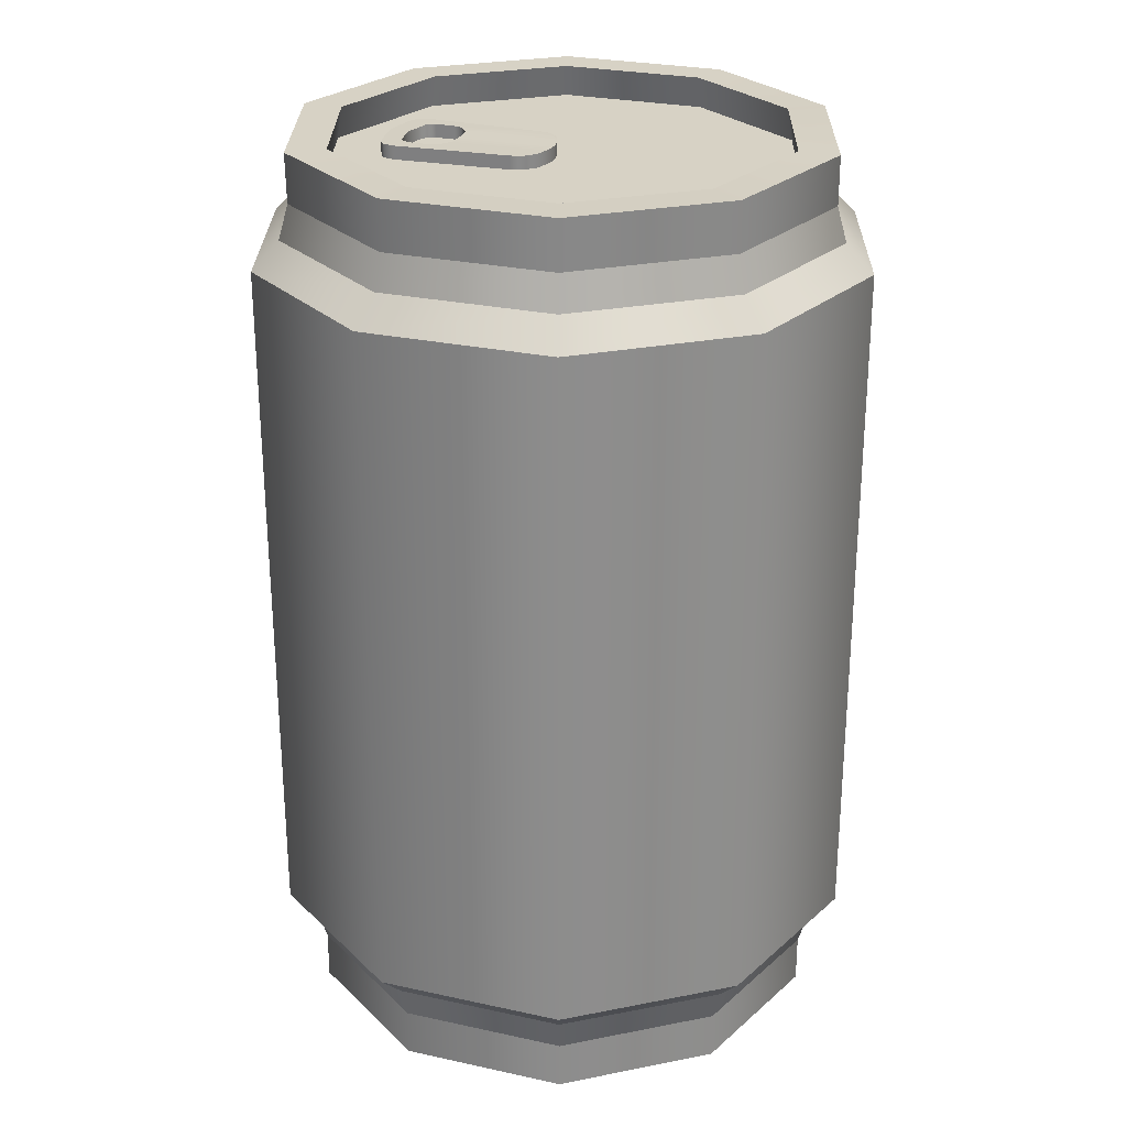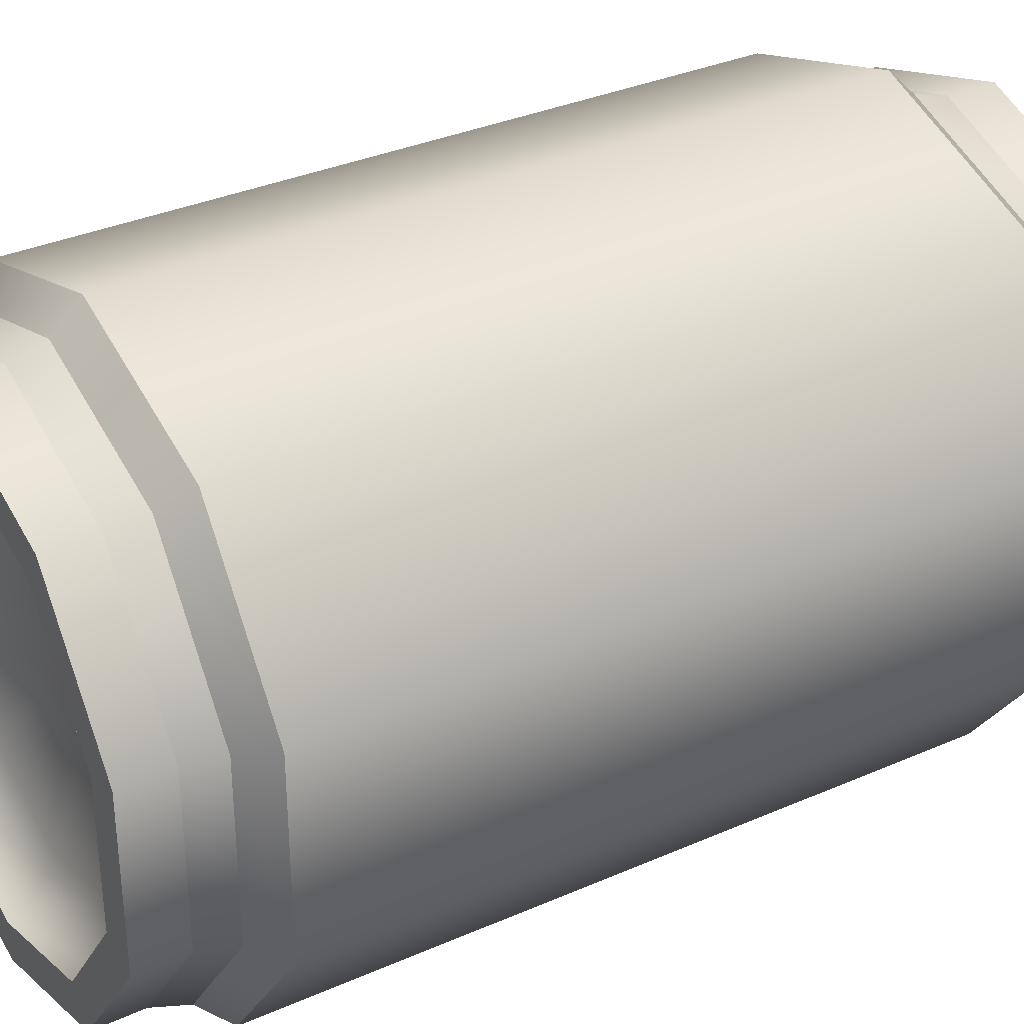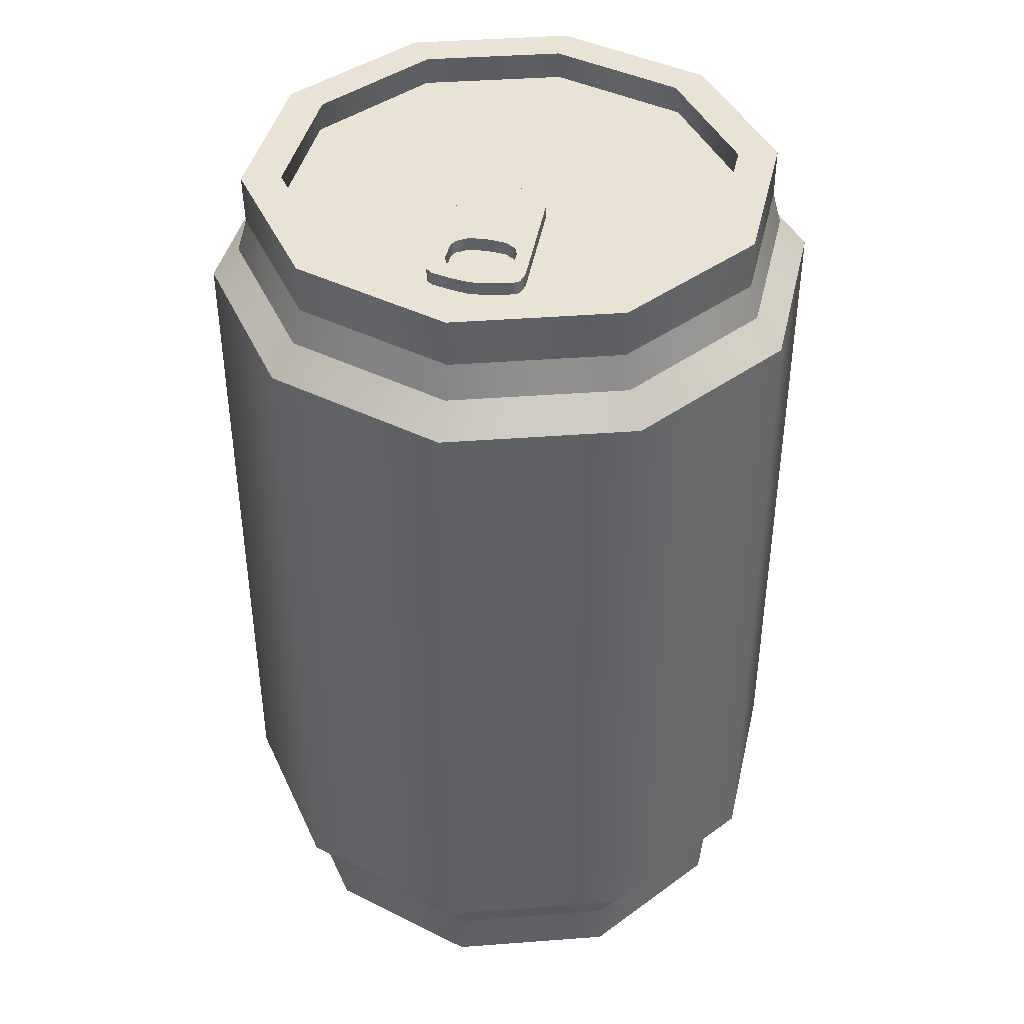
<metadata>
{"format":"obj","ext":"obj","renderer":"f3d","projection":"perspective","resolution":1024,"background":"white","views":[{"elev":26.7,"azim":-71.1,"up":"+Y"},{"elev":34.1,"azim":59.3,"up":"+Z"},{"elev":41.6,"azim":-167.2,"up":"+Y"}]}
</metadata>
<code>
g EnergyDrink_03
v -0.1227 0.3737 -0.1676
v 0.0003282 0.3737 -0.2079
v 0.1226 0.3737 -0.1676
v -0.1984 0.3737 -0.06307
v 0.1982 0.3737 -0.06307
v 0.1982 0.3737 0.06563
v -0.1984 0.3737 0.06563
v -0.1227 0.3737 0.1702
v 0.1226 0.3737 0.1702
v 0.0003282 0.3737 0.2096
v -0.01817 0.3641 -0.1395
v 0.0003282 0.3624 -0.1411
v 0.01802 0.3641 -0.1395
v -0.02702 0.3624 -0.1339
v 0.02687 0.3624 -0.1339
v -0.02943 0.3624 -0.1266
v 0.02929 0.3624 -0.1266
v -0.02943 0.3624 -0.1097
v 0.02929 0.3624 -0.1097
v -0.02702 0.3624 -0.1017
v 0.02687 0.3624 -0.1017
v -0.01656 0.3624 -0.09444
v 0.01642 0.3624 -0.09444
v 0.0003282 0.3624 -0.09283
v -0.01737 0.3858 -0.1556
v 0.0003282 0.3858 -0.158
v 0.01722 0.3858 -0.1556
v -0.03506 0.3858 -0.1516
v 0.03492 0.3858 -0.1516
v -0.04069 0.3858 -0.1467
v 0.04055 0.3858 -0.1467
v -0.04311 0.3858 -0.1363
v -0.01817 0.3842 -0.1395
v 0.0003282 0.3858 -0.1411
v -0.02702 0.3858 -0.1339
v 0.01802 0.3842 -0.1395
v -0.02943 0.3858 -0.1266
v 0.04296 0.3858 -0.1363
v 0.02687 0.3858 -0.1339
v 0.02929 0.3858 -0.1266
v -0.03828 0.3858 -0.03331
v 0.03813 0.3858 -0.03331
v -0.02943 0.3858 -0.1097
v 0.02929 0.3858 -0.1097
v -0.02702 0.3858 -0.1017
v 0.02687 0.3858 -0.1017
v 0.01642 0.3858 -0.09444
v -0.01656 0.3858 -0.09444
v 0.014 0.3858 -0.009176
v 0.03572 0.3858 -0.02285
v 0.02607 0.3858 -0.0132
v 0.0003282 0.3858 -0.09283
v 0.0003282 0.3858 -0.006763
v -0.01415 0.3858 -0.009176
v -0.03587 0.3858 -0.02285
v -0.02622 0.3858 -0.0132
v 0.02929 0.3858 -0.1097
v 0.02929 0.3624 -0.1266
v 0.02929 0.3858 -0.1266
v 0.02687 0.3858 -0.1339
v 0.02929 0.3624 -0.1097
v 0.02687 0.3624 -0.1339
v 0.02687 0.3624 -0.1017
v 0.02687 0.3858 -0.1017
v 0.01802 0.3842 -0.1395
v 0.01802 0.3641 -0.1395
v 0.0003282 0.3624 -0.1411
v 0.0003282 0.3858 -0.1411
v 0.01642 0.3624 -0.09444
v 0.01642 0.3858 -0.09444
v 0.0003282 0.3858 -0.09283
v 0.0003282 0.3624 -0.09283
v -0.01817 0.3641 -0.1395
v -0.01817 0.3842 -0.1395
v -0.02702 0.3858 -0.1339
v -0.02702 0.3624 -0.1339
v -0.01656 0.3858 -0.09444
v -0.01656 0.3624 -0.09444
v -0.02702 0.3624 -0.1017
v -0.02702 0.3858 -0.1017
v -0.02943 0.3858 -0.1266
v -0.02943 0.3624 -0.1266
v -0.02943 0.3624 -0.1097
v -0.02943 0.3858 -0.1097
v -0.1195 -0.421 0.1662
v 0.0003282 -0.421 0.2402
v 0.0003282 -0.421 0.2048
v -0.1404 -0.421 0.1943
v 0.1403 -0.421 0.1943
v -0.1935 -0.421 0.06402
v 0.1202 -0.421 0.1662
v -0.2273 -0.421 0.07528
v 0.228 -0.421 0.07528
v -0.1935 -0.421 -0.06227
v 0.1942 -0.421 0.06402
v -0.2273 -0.421 -0.07272
v 0.228 -0.421 -0.07272
v -0.1195 -0.421 -0.1636
v 0.1942 -0.421 -0.06227
v -0.1404 -0.421 -0.1926
v 0.1403 -0.421 -0.1926
v 0.0003282 -0.421 -0.203
v 0.1202 -0.421 -0.1636
v 0.0003282 -0.421 -0.2384
v -0.1195 0.4019 0.1662
v 0.0003282 0.3737 0.2096
v 0.0003282 0.4019 0.2048
v -0.1227 0.3737 0.1702
v 0.1226 0.3737 0.1702
v -0.1935 0.4019 0.06402
v 0.1202 0.4019 0.1662
v -0.1984 0.3737 0.06563
v 0.1982 0.3737 0.06563
v -0.1935 0.4019 -0.06227
v 0.1942 0.4019 0.06402
v -0.1984 0.3737 -0.06307
v 0.1982 0.3737 -0.06307
v -0.1195 0.4019 -0.1636
v 0.1942 0.4019 -0.06227
v -0.1227 0.3737 -0.1676
v 0.1226 0.3737 -0.1676
v 0.0003282 0.4019 -0.203
v 0.1202 0.4019 -0.1636
v 0.0003282 0.3737 -0.2079
v -0.1195 0.4019 0.1662
v -0.2273 0.4019 0.07528
v -0.1935 0.4019 0.06402
v -0.1404 0.4019 0.1943
v -0.2273 0.4019 -0.07272
v 0.0003282 0.4019 0.2048
v -0.1935 0.4019 -0.06227
v 0.0003282 0.4019 0.2402
v -0.1404 0.4019 -0.1926
v 0.1202 0.4019 0.1662
v -0.1195 0.4019 -0.1636
v 0.1403 0.4019 0.1943
v 0.0003282 0.4019 -0.2384
v 0.1942 0.4019 0.06402
v 0.0003282 0.4019 -0.203
v 0.228 0.4019 0.07528
v 0.1403 0.4019 -0.1926
v 0.1942 0.4019 -0.06227
v 0.1202 0.4019 -0.1636
v 0.228 0.4019 -0.07272
v -0.1195 -0.421 -0.1636
v -0.1163 -0.4033 -0.1588
v 0.0003282 -0.4033 -0.1966
v 0.0003282 -0.421 -0.203
v -0.1935 -0.421 -0.06227
v 0.1162 -0.4033 -0.1588
v 0.1202 -0.421 -0.1636
v -0.1879 -0.4033 -0.05985
v -0.1935 -0.421 0.06402
v 0.1877 -0.4033 -0.05985
v 0.1942 -0.421 -0.06227
v -0.1879 -0.4033 0.06241
v -0.1195 -0.421 0.1662
v 0.1877 -0.4033 0.06241
v 0.1942 -0.421 0.06402
v -0.1163 -0.4033 0.1605
v 0.0003282 -0.421 0.2048
v 0.1162 -0.4033 0.1605
v 0.1202 -0.421 0.1662
v 0.0003282 -0.4033 0.1984
v 0.1507 -0.3816 -0.04779
v 0.1507 -0.3816 0.05035
v 0.09364 -0.3816 0.1292
v 0.0003282 -0.3816 0.1597
v -0.09298 -0.3816 0.1292
v -0.1509 -0.3816 0.05035
v 0.09364 -0.3816 -0.1274
v -0.1509 -0.3816 -0.04779
v 0.0003282 -0.3816 -0.158
v -0.09298 -0.3816 -0.1274
v 0.0003282 -0.3639 0.06643
v -0.03828 -0.3639 0.05437
v 0.03894 -0.3639 0.05437
v 0.06227 -0.3639 0.02139
v -0.06241 -0.3639 0.02139
v -0.06241 -0.3639 -0.01883
v 0.06227 -0.3639 -0.01883
v 0.03894 -0.3639 -0.05181
v -0.03828 -0.3639 -0.05181
v 0.0003282 -0.3639 -0.06468
v 0.1403 -0.421 0.1943
v 0.0003282 -0.421 0.2402
v 0.0003282 -0.3776 0.2402
v 0.1403 -0.3776 0.1943
v -0.1404 -0.3776 0.1943
v 0.228 -0.421 0.07528
v -0.1404 -0.421 0.1943
v 0.2272 -0.3776 0.07528
v -0.2273 -0.3776 0.07528
v 0.228 -0.421 -0.07272
v -0.2273 -0.421 0.07528
v 0.2272 -0.3776 -0.07272
v -0.2273 -0.3776 -0.07272
v 0.1403 -0.421 -0.1926
v -0.2273 -0.421 -0.07272
v 0.1403 -0.3776 -0.1918
v -0.1404 -0.3776 -0.1918
v 0.0003282 -0.421 -0.2384
v -0.1404 -0.421 -0.1926
v 0.0003282 -0.3776 -0.2376
v 0.236 0.3279 0.0777
v 0.2593 0.3029 0.08574
v 0.1604 0.3029 0.2217
v 0.236 0.3279 -0.07514
v 0.1459 0.3279 0.2016
v 0.2593 0.3029 -0.08318
v 0.0003282 0.3029 0.274
v 0.1459 0.3279 -0.199
v 0.0003282 0.3279 0.249
v 0.1604 0.3029 -0.2191
v -0.1605 0.3029 0.2217
v 0.0003282 0.3279 -0.2465
v -0.1461 0.3279 0.2016
v 0.0003282 0.3029 -0.2714
v -0.2595 0.3029 0.08574
v -0.1461 0.3279 -0.199
v -0.2354 0.3279 0.0777
v -0.1605 0.3029 -0.2191
v -0.2595 0.3029 -0.08318
v -0.2354 0.3279 -0.07514
v 0.2593 -0.3221 0.08574
v 0.1459 -0.347 0.2016
v 0.1604 -0.3221 0.2217
v 0.236 -0.347 0.0777
v 0.0003282 -0.347 0.249
v 0.2593 -0.3221 -0.08318
v 0.0003282 -0.3221 0.274
v 0.236 -0.347 -0.07514
v -0.1461 -0.347 0.2016
v 0.1604 -0.3221 -0.2191
v -0.1605 -0.3221 0.2217
v 0.1459 -0.347 -0.199
v -0.2354 -0.347 0.0777
v 0.0003282 -0.3221 -0.2714
v -0.2595 -0.3221 0.08574
v 0.0003282 -0.347 -0.2465
v -0.2354 -0.347 -0.07514
v -0.1605 -0.3221 -0.2191
v -0.2595 -0.3221 -0.08318
v -0.1461 -0.347 -0.199
v 0.0003282 0.3584 0.2402
v -0.1404 0.3584 0.1943
v -0.1404 0.4019 0.1943
v 0.0003282 0.4019 0.2402
v -0.2273 0.4019 0.07528
v 0.1403 0.3584 0.1943
v -0.2273 0.3584 0.07528
v 0.1403 0.4019 0.1943
v -0.2273 0.4019 -0.07272
v 0.2272 0.3584 0.07528
v -0.2273 0.3584 -0.07272
v 0.228 0.4019 0.07528
v -0.1404 0.4019 -0.1926
v 0.2272 0.3584 -0.07272
v -0.1404 0.3584 -0.1918
v 0.228 0.4019 -0.07272
v 0.0003282 0.4019 -0.2384
v 0.1403 0.3584 -0.1918
v 0.0003282 0.3584 -0.2376
v 0.1403 0.4019 -0.1926
v 0.01722 0.3713 -0.1556
v 0.03492 0.3713 -0.1516
v 0.03492 0.3858 -0.1516
v 0.01722 0.3858 -0.1556
v 0.04055 0.3858 -0.1467
v 0.0003282 0.3713 -0.158
v 0.04055 0.3713 -0.1467
v 0.0003282 0.3858 -0.158
v 0.04296 0.3858 -0.1363
v -0.01737 0.3713 -0.1556
v 0.04296 0.3713 -0.1363
v -0.01737 0.3858 -0.1556
v 0.03813 0.3858 -0.03331
v -0.03506 0.3713 -0.1516
v 0.03813 0.3713 -0.03331
v -0.03506 0.3858 -0.1516
v 0.03572 0.3858 -0.02285
v -0.04069 0.3713 -0.1467
v 0.03572 0.3713 -0.02285
v -0.04069 0.3858 -0.1467
v 0.02607 0.3858 -0.0132
v -0.04311 0.3713 -0.1363
v 0.02607 0.3713 -0.0132
v -0.04311 0.3858 -0.1363
v 0.014 0.3858 -0.009176
v -0.03828 0.3713 -0.03331
v 0.014 0.3713 -0.009176
v -0.03828 0.3858 -0.03331
v 0.0003282 0.3858 -0.006763
v -0.03587 0.3713 -0.02285
v 0.0003282 0.3713 -0.006763
v -0.03587 0.3858 -0.02285
v -0.01415 0.3858 -0.009176
v -0.02622 0.3713 -0.0132
v -0.01415 0.3713 -0.009176
v -0.02622 0.3858 -0.0132
v -0.2595 -0.3221 0.08574
v -0.2595 -0.1548 0.08574
v -0.1605 -0.1548 0.2217
v -0.1605 -0.3221 0.2217
v -0.2595 -0.3221 -0.08318
v 0.0003282 -0.1548 0.274
v -0.2595 -0.1548 -0.08318
v 0.0003282 -0.3221 0.274
v -0.1605 -0.3221 -0.2191
v 0.1604 -0.1548 0.2217
v -0.1605 -0.1548 -0.2191
v 0.1604 -0.3221 0.2217
v 0.0003282 -0.3221 -0.2714
v 0.2593 -0.1548 0.08574
v 0.0003282 -0.1548 -0.2714
v 0.2593 -0.3221 0.08574
v 0.1604 -0.3221 -0.2191
v 0.2593 -0.1548 -0.08318
v 0.1604 -0.1548 -0.2191
v 0.2593 -0.3221 -0.08318
v -0.1605 0.1356 0.2217
v -0.1605 0.3029 0.2217
v 0.0003282 0.3029 0.274
v 0.0003282 0.1356 0.274
v -0.2595 0.1356 0.08574
v 0.1604 0.3029 0.2217
v -0.2595 0.3029 0.08574
v 0.1604 0.1356 0.2217
v -0.2595 0.1356 -0.08318
v 0.2593 0.3029 0.08574
v -0.2595 0.3029 -0.08318
v 0.2593 0.1356 0.08574
v -0.1605 0.1356 -0.2191
v 0.2593 0.3029 -0.08318
v -0.1605 0.3029 -0.2191
v 0.2593 0.1356 -0.08318
v 0.0003282 0.1356 -0.2714
v 0.1604 0.3029 -0.2191
v 0.0003282 0.3029 -0.2714
v 0.1604 0.1356 -0.2191
v 0.1403 0.3584 0.1943
v 0.1459 0.3279 0.2016
v 0.0003282 0.3279 0.249
v 0.0003282 0.3584 0.2402
v 0.2272 0.3584 0.07528
v -0.1461 0.3279 0.2016
v 0.236 0.3279 0.0777
v -0.1404 0.3584 0.1943
v 0.2272 0.3584 -0.07272
v -0.2354 0.3279 0.0777
v 0.236 0.3279 -0.07514
v -0.2273 0.3584 0.07528
v 0.1403 0.3584 -0.1918
v -0.2354 0.3279 -0.07514
v 0.1459 0.3279 -0.199
v -0.2273 0.3584 -0.07272
v 0.0003282 0.3584 -0.2376
v -0.1461 0.3279 -0.199
v 0.0003282 0.3279 -0.2465
v -0.1404 0.3584 -0.1918
v 0.0003282 -0.3776 0.2402
v 0.0003282 -0.347 0.249
v 0.1459 -0.347 0.2016
v 0.1403 -0.3776 0.1943
v -0.1404 -0.3776 0.1943
v 0.236 -0.347 0.0777
v -0.1461 -0.347 0.2016
v 0.2272 -0.3776 0.07528
v -0.2273 -0.3776 0.07528
v 0.236 -0.347 -0.07514
v -0.2354 -0.347 0.0777
v 0.2272 -0.3776 -0.07272
v -0.2273 -0.3776 -0.07272
v 0.1459 -0.347 -0.199
v -0.2354 -0.347 -0.07514
v 0.1403 -0.3776 -0.1918
v -0.1404 -0.3776 -0.1918
v 0.0003282 -0.347 -0.2465
v -0.1461 -0.347 -0.199
v 0.0003282 -0.3776 -0.2376
v 0.1604 0.1356 0.2217
v 0.1604 -0.1548 0.2217
v 0.0003282 -0.1548 0.274
v 0.0003282 0.1356 0.274
v 0.2593 0.1356 0.08574
v -0.1605 -0.1548 0.2217
v 0.2593 -0.1548 0.08574
v -0.1605 0.1356 0.2217
v 0.2593 0.1356 -0.08318
v -0.2595 -0.1548 0.08574
v 0.2593 -0.1548 -0.08318
v -0.2595 0.1356 0.08574
v 0.1604 0.1356 -0.2191
v -0.2595 -0.1548 -0.08318
v 0.1604 -0.1548 -0.2191
v -0.2595 0.1356 -0.08318
v 0.0003282 0.1356 -0.2714
v -0.1605 -0.1548 -0.2191
v 0.0003282 -0.1548 -0.2714
v -0.1605 0.1356 -0.2191
g EnergyDrink_03_0
f 3 2 1
f 1 4 3
f 4 5 3
f 4 6 5
f 4 7 6
f 7 8 6
f 8 9 6
f 8 10 9
f 13 12 11
f 11 14 13
f 14 15 13
f 14 16 15
f 16 17 15
f 16 18 17
f 18 19 17
f 18 20 19
f 20 21 19
f 20 22 21
f 22 23 21
f 22 24 23
f 27 26 25
f 25 28 27
f 28 29 27
f 28 30 29
f 30 31 29
f 30 32 31
f 32 33 31
f 33 34 31
f 32 35 33
f 31 34 36
f 32 37 35
f 36 38 31
f 36 39 38
f 39 40 38
f 32 41 37
f 40 42 38
f 41 43 37
f 40 44 42
f 41 45 43
f 44 46 42
f 46 47 42
f 41 48 45
f 47 49 42
f 49 50 42
f 49 51 50
f 49 47 52
f 53 49 52
f 53 52 48
f 54 53 48
f 41 54 48
f 41 55 54
f 55 56 54
f 59 58 57
f 58 59 60
f 58 61 57
f 62 58 60
f 57 61 63
f 64 57 63
f 62 60 65
f 66 62 65
f 67 66 65
f 68 67 65
f 64 63 69
f 70 64 69
f 70 69 71
f 69 72 71
f 73 67 68
f 74 73 68
f 74 75 73
f 75 76 73
f 71 72 77
f 72 78 77
f 78 79 77
f 79 80 77
f 75 81 76
f 81 82 76
f 79 83 80
f 83 82 81
f 83 84 80
f 84 83 81
f 87 86 85
f 86 88 85
f 89 86 87
f 85 88 90
f 91 89 87
f 88 92 90
f 93 89 91
f 90 92 94
f 95 93 91
f 92 96 94
f 97 93 95
f 94 96 98
f 99 97 95
f 96 100 98
f 101 97 99
f 98 100 102
f 103 101 99
f 100 104 102
f 104 101 103
f 102 104 103
f 107 106 105
f 106 108 105
f 109 106 107
f 105 108 110
f 111 109 107
f 108 112 110
f 113 109 111
f 110 112 114
f 115 113 111
f 112 116 114
f 117 113 115
f 114 116 118
f 119 117 115
f 116 120 118
f 121 117 119
f 118 120 122
f 123 121 119
f 120 124 122
f 124 121 123
f 122 124 123
f 127 126 125
f 126 128 125
f 129 126 127
f 125 128 130
f 131 129 127
f 128 132 130
f 133 129 131
f 130 132 134
f 135 133 131
f 132 136 134
f 137 133 135
f 134 136 138
f 139 137 135
f 136 140 138
f 141 137 139
f 138 140 142
f 143 141 139
f 140 144 142
f 144 141 143
f 142 144 143
f 147 146 145
f 148 147 145
f 145 146 149
f 150 147 148
f 151 150 148
f 146 152 149
f 149 152 153
f 154 150 151
f 155 154 151
f 152 156 153
f 153 156 157
f 158 154 155
f 159 158 155
f 156 160 157
f 157 160 161
f 162 158 159
f 163 162 159
f 161 164 163
f 160 164 161
f 164 162 163
f 154 165 150
f 158 166 154
f 166 165 154
f 162 167 158
f 167 166 158
f 164 168 162
f 168 167 162
f 160 169 164
f 169 168 164
f 156 170 160
f 170 169 160
f 165 171 150
f 150 171 147
f 172 170 156
f 152 172 156
f 171 173 147
f 147 173 146
f 146 174 152
f 174 172 152
f 173 174 146
f 168 175 167
f 169 176 168
f 176 175 168
f 175 177 167
f 177 175 176
f 167 177 166
f 177 178 166
f 178 177 176
f 166 178 165
f 179 176 169
f 178 176 179
f 170 179 169
f 180 179 170
f 172 180 170
f 178 179 180
f 178 181 165
f 181 178 180
f 165 181 171
f 181 182 171
f 182 181 180
f 171 182 173
f 183 180 172
f 182 180 183
f 174 183 172
f 173 184 174
f 182 184 173
f 183 184 182
f 184 183 174
f 187 186 185
f 188 187 185
f 187 189 186
f 188 185 190
f 189 191 186
f 192 188 190
f 189 193 191
f 192 190 194
f 193 195 191
f 196 192 194
f 193 197 195
f 196 194 198
f 197 199 195
f 200 196 198
f 197 201 199
f 200 198 202
f 201 203 199
f 204 200 202
f 204 202 203
f 201 204 203
f 207 206 205
f 205 206 208
f 209 207 205
f 206 210 208
f 211 207 209
f 208 210 212
f 213 211 209
f 210 214 212
f 215 211 213
f 212 214 216
f 217 215 213
f 214 218 216
f 219 215 217
f 216 218 220
f 221 219 217
f 218 222 220
f 223 219 221
f 220 222 224
f 224 223 221
f 222 223 224
f 227 226 225
f 226 228 225
f 229 226 227
f 225 228 230
f 231 229 227
f 228 232 230
f 233 229 231
f 230 232 234
f 235 233 231
f 232 236 234
f 237 233 235
f 234 236 238
f 239 237 235
f 236 240 238
f 241 237 239
f 238 240 242
f 243 241 239
f 240 244 242
f 244 241 243
f 242 244 243
f 247 246 245
f 248 247 245
f 247 249 246
f 248 245 250
f 249 251 246
f 252 248 250
f 249 253 251
f 252 250 254
f 253 255 251
f 256 252 254
f 253 257 255
f 256 254 258
f 257 259 255
f 260 256 258
f 257 261 259
f 260 258 262
f 261 263 259
f 264 260 262
f 264 262 263
f 261 264 263
f 267 266 265
f 268 267 265
f 267 269 266
f 268 265 270
f 269 271 266
f 272 268 270
f 269 273 271
f 272 270 274
f 273 275 271
f 276 272 274
f 273 277 275
f 276 274 278
f 277 279 275
f 280 276 278
f 279 277 281
f 278 282 280
f 283 279 281
f 282 284 280
f 283 281 285
f 282 286 284
f 287 283 285
f 286 288 284
f 287 285 289
f 288 286 290
f 291 287 289
f 292 288 290
f 291 289 293
f 290 294 292
f 295 291 293
f 294 296 292
f 295 293 297
f 294 298 296
f 299 295 297
f 298 300 296
f 299 297 300
f 298 299 300
f 303 302 301
f 304 303 301
f 301 302 305
f 306 303 304
f 302 307 305
f 308 306 304
f 305 307 309
f 310 306 308
f 307 311 309
f 312 310 308
f 309 311 313
f 314 310 312
f 311 315 313
f 316 314 312
f 313 315 317
f 318 314 316
f 315 319 317
f 320 318 316
f 317 319 320
f 319 318 320
f 323 322 321
f 324 323 321
f 321 322 325
f 326 323 324
f 322 327 325
f 328 326 324
f 325 327 329
f 330 326 328
f 327 331 329
f 332 330 328
f 329 331 333
f 334 330 332
f 331 335 333
f 336 334 332
f 333 335 337
f 338 334 336
f 335 339 337
f 340 338 336
f 337 339 340
f 339 338 340
f 343 342 341
f 344 343 341
f 341 342 345
f 346 343 344
f 342 347 345
f 348 346 344
f 345 347 349
f 350 346 348
f 347 351 349
f 352 350 348
f 349 351 353
f 354 350 352
f 351 355 353
f 356 354 352
f 353 355 357
f 358 354 356
f 355 359 357
f 360 358 356
f 357 359 360
f 359 358 360
f 363 362 361
f 364 363 361
f 361 362 365
f 366 363 364
f 362 367 365
f 368 366 364
f 365 367 369
f 370 366 368
f 367 371 369
f 372 370 368
f 369 371 373
f 374 370 372
f 371 375 373
f 376 374 372
f 373 375 377
f 378 374 376
f 375 379 377
f 380 378 376
f 377 379 380
f 379 378 380
f 383 382 381
f 384 383 381
f 381 382 385
f 386 383 384
f 382 387 385
f 388 386 384
f 385 387 389
f 390 386 388
f 387 391 389
f 392 390 388
f 389 391 393
f 394 390 392
f 391 395 393
f 396 394 392
f 393 395 397
f 398 394 396
f 395 399 397
f 400 398 396
f 397 399 400
f 399 398 400

</code>
